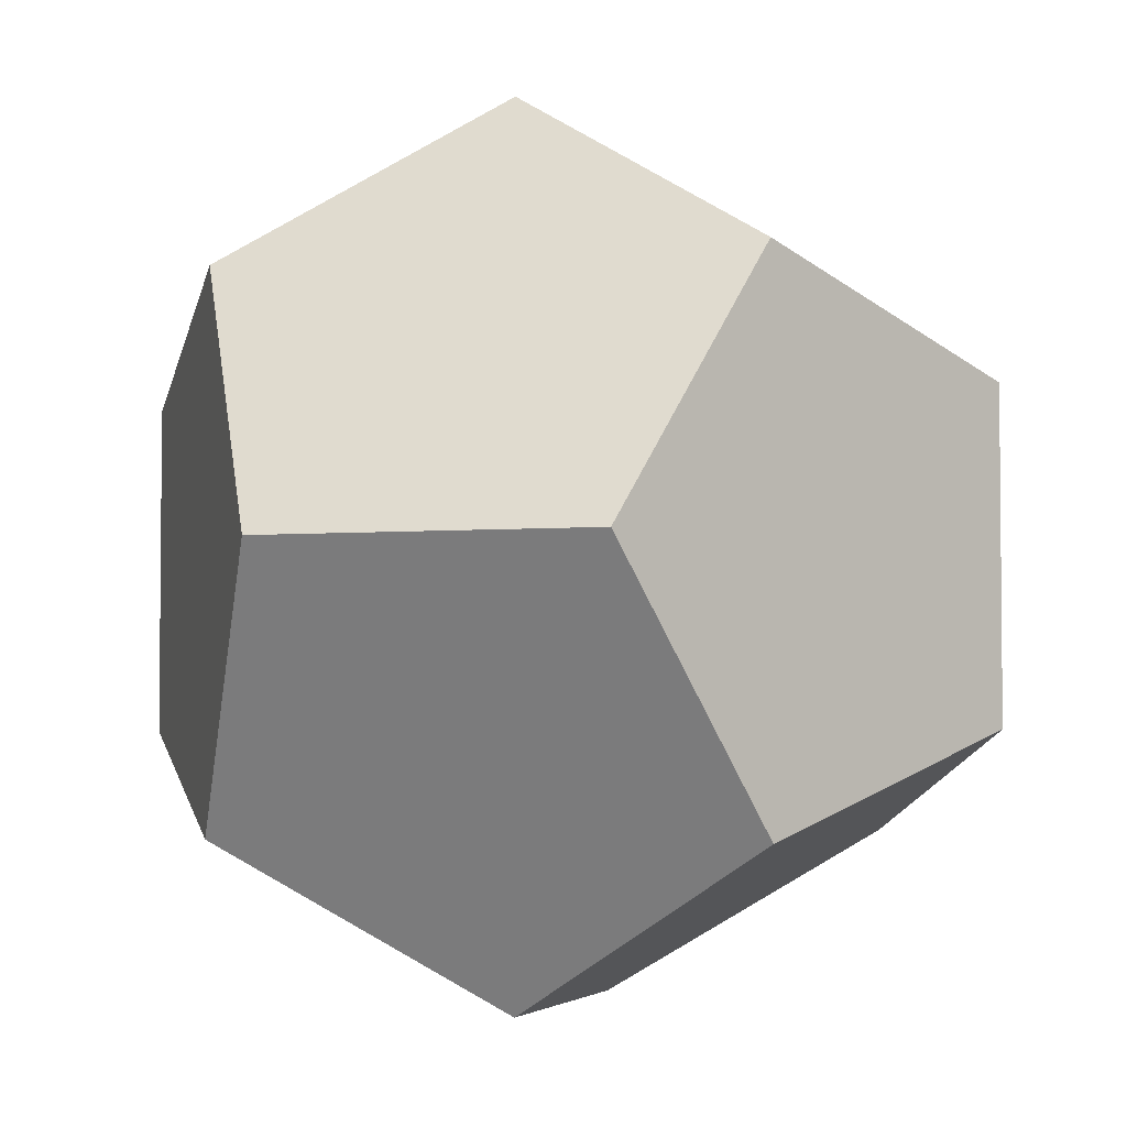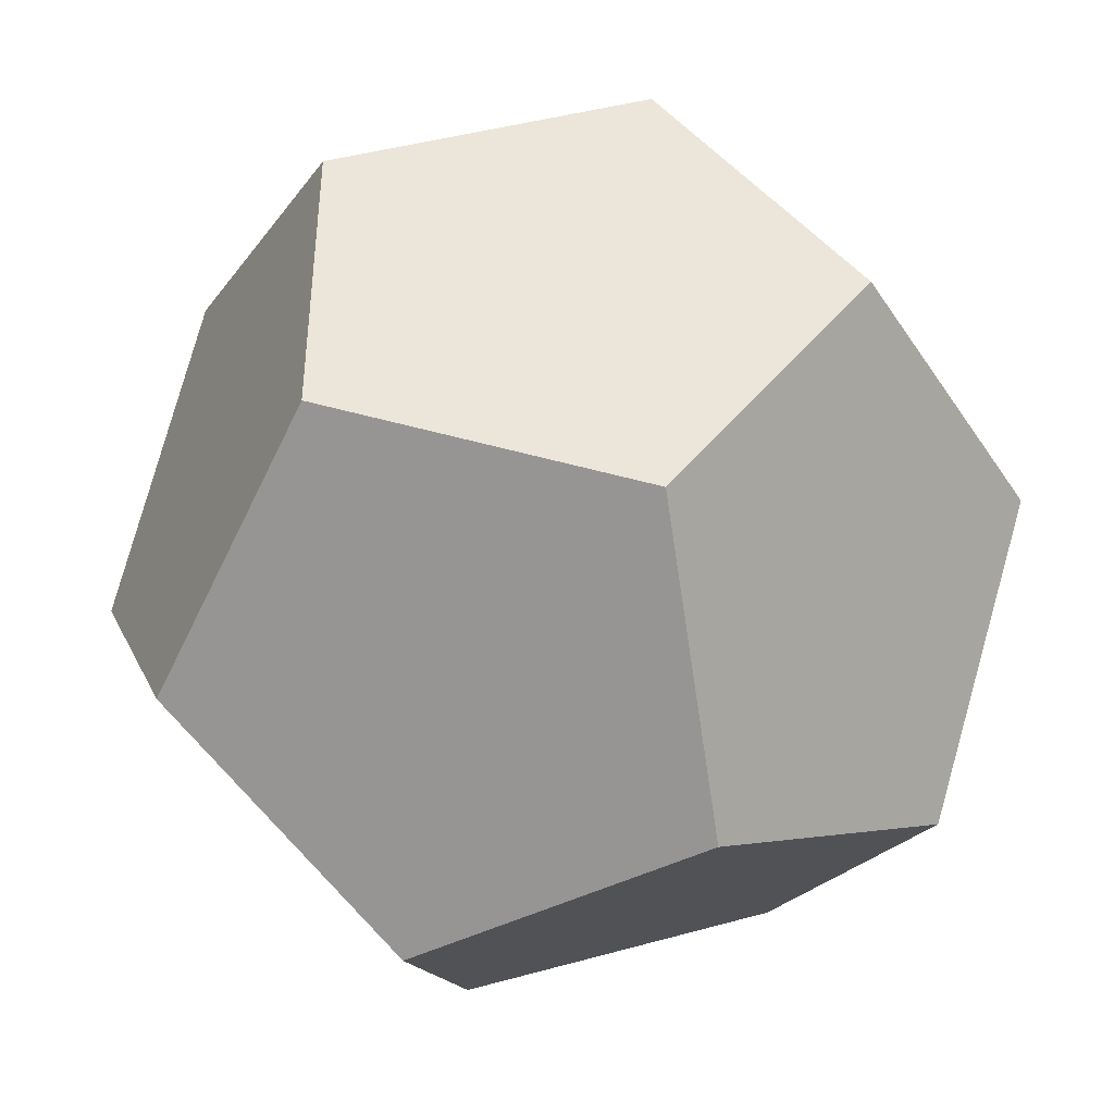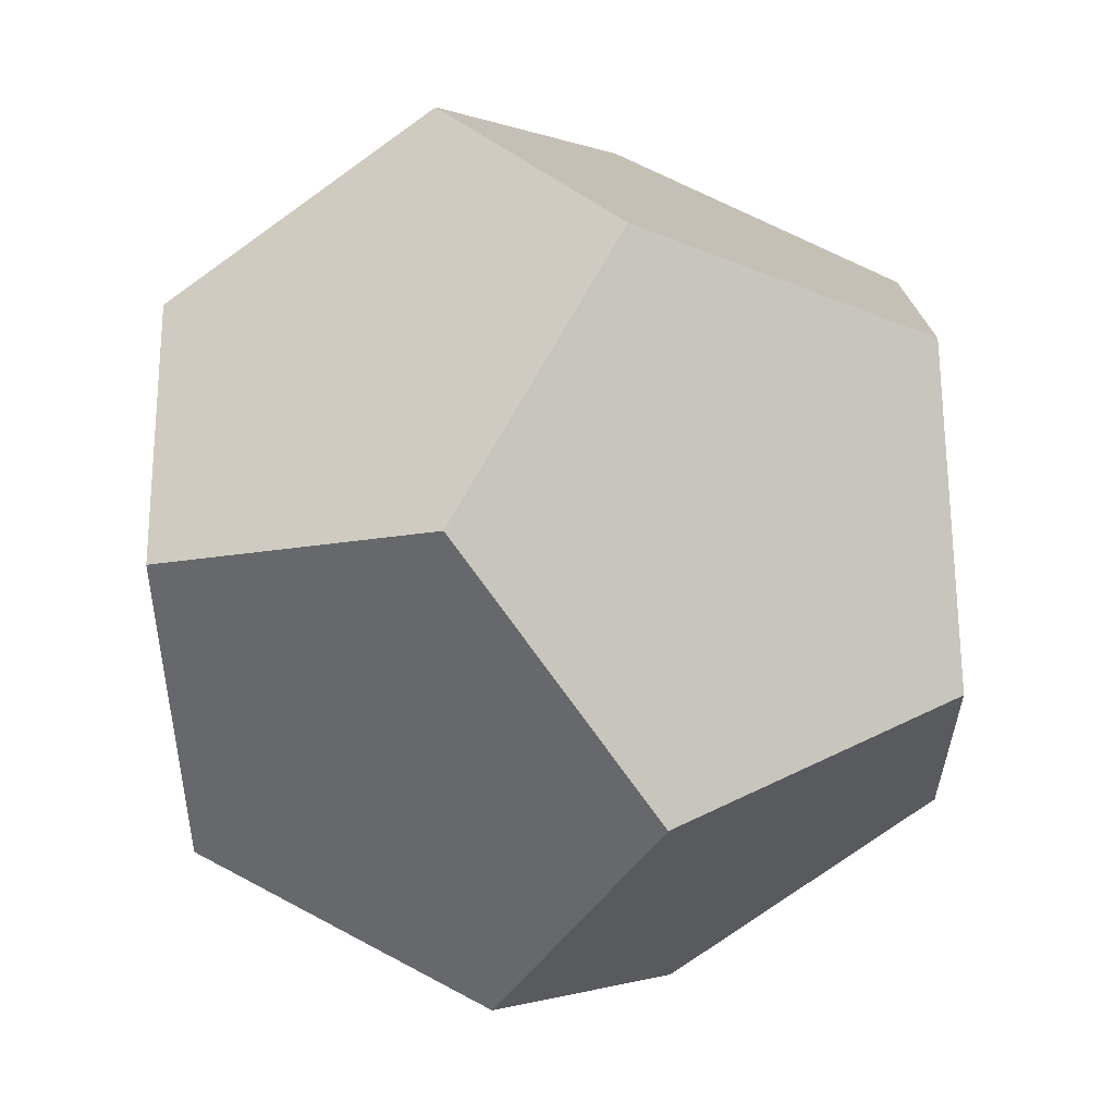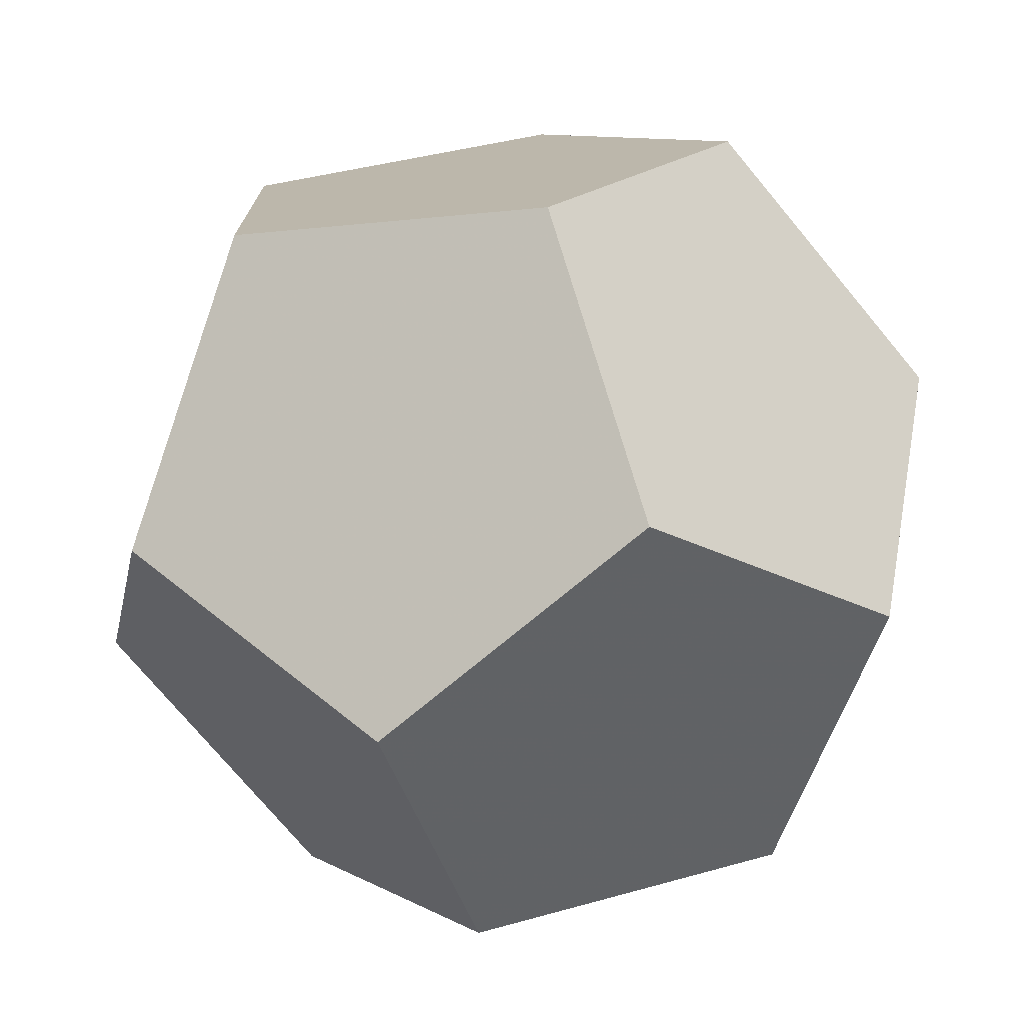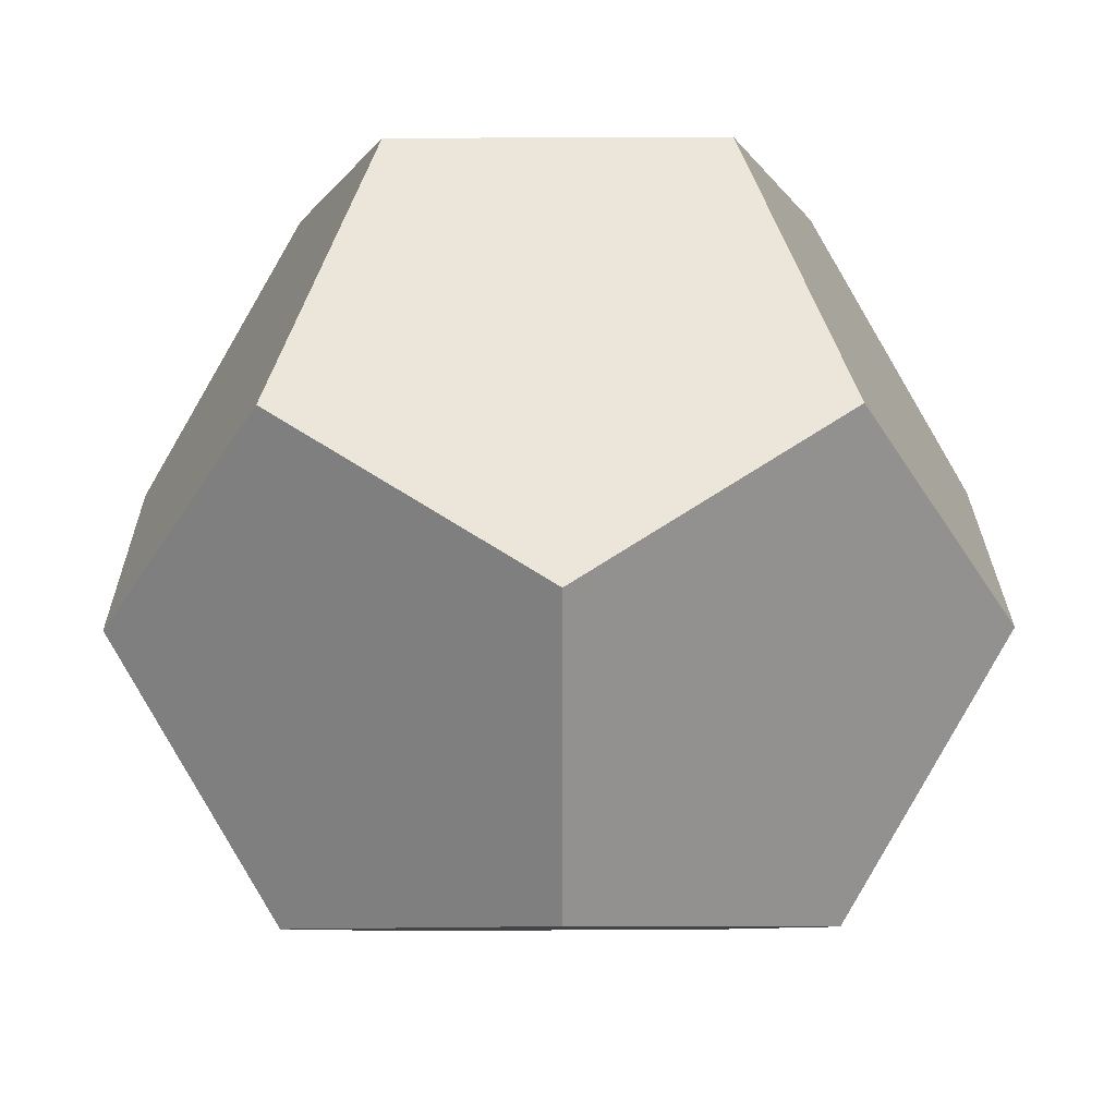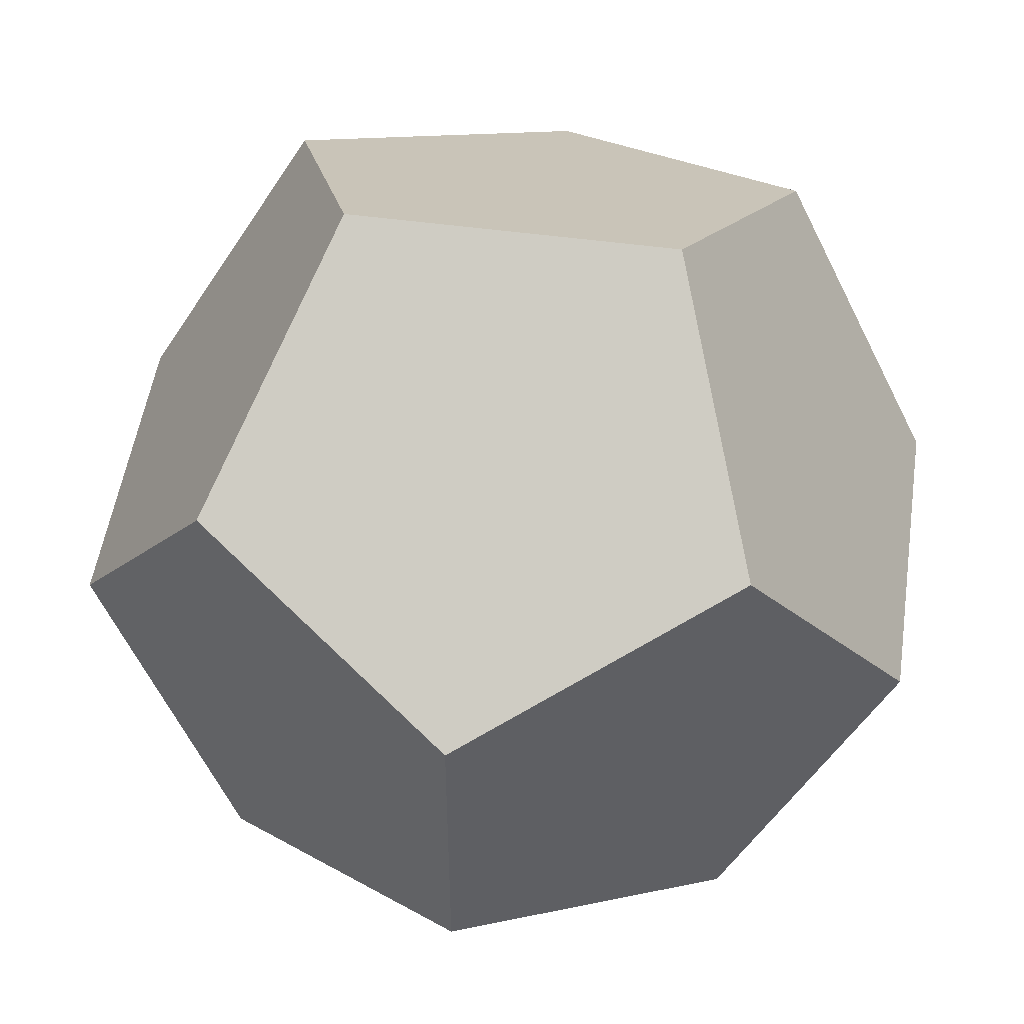
<metadata>
{"format":"obj","ext":"obj","renderer":"f3d","projection":"perspective","resolution":1024,"background":"white","views":[{"elev":-3.8,"azim":16.0,"up":"+Y"},{"elev":-43.6,"azim":-59.1,"up":"+Y"},{"elev":-75.6,"azim":-144.4,"up":"+Y"},{"elev":-74.5,"azim":-50.2,"up":"+Y"},{"elev":24.0,"azim":89.5,"up":"+Y"},{"elev":51.2,"azim":8.4,"up":"+Z"}]}
</metadata>
<code>
o Object.1
v -384.8 1414 13.47
v -393.1 1393 3.8e-05
v -406.6 1428 21.8
v -428.4 1414 13.47
v -420.1 1393 3.8e-05
v -371.3 1406 35.27
v -384.8 1371 13.47
v -371.3 1379 35.27
v -384.8 1414 57.07
v -406.6 1428 48.74
v -428.4 1371 13.47
v -406.6 1357 21.8
v -384.8 1371 57.07
v -393.1 1393 70.54
v -428.4 1414 57.07
v -441.9 1406 35.27
v -441.9 1379 35.27
v -420.1 1393 70.54
v -406.6 1357 48.74
v -428.4 1371 57.07
f 1 2 3
f 1 3 6
f 6 3 9
f 6 9 8
f 6 8 7
f 2 6 7
f 2 7 5
f 2 5 4
f 5 11 4
f 11 16 4
f 4 16 15
f 4 15 10
f 3 4 10
f 15 18 10
f 10 18 9
f 18 14 9
f 9 14 13
f 19 13 14
f 13 19 8
f 18 19 14
f 20 19 18
f 20 18 17
f 17 18 16
f 20 17 19
f 19 17 12
f 19 12 7
f 7 12 11
f 17 11 12
f 18 15 16
f 11 17 16
f 7 11 5
f 8 19 7
f 9 13 8
f 3 10 9
f 3 2 4
f 1 6 2

</code>
